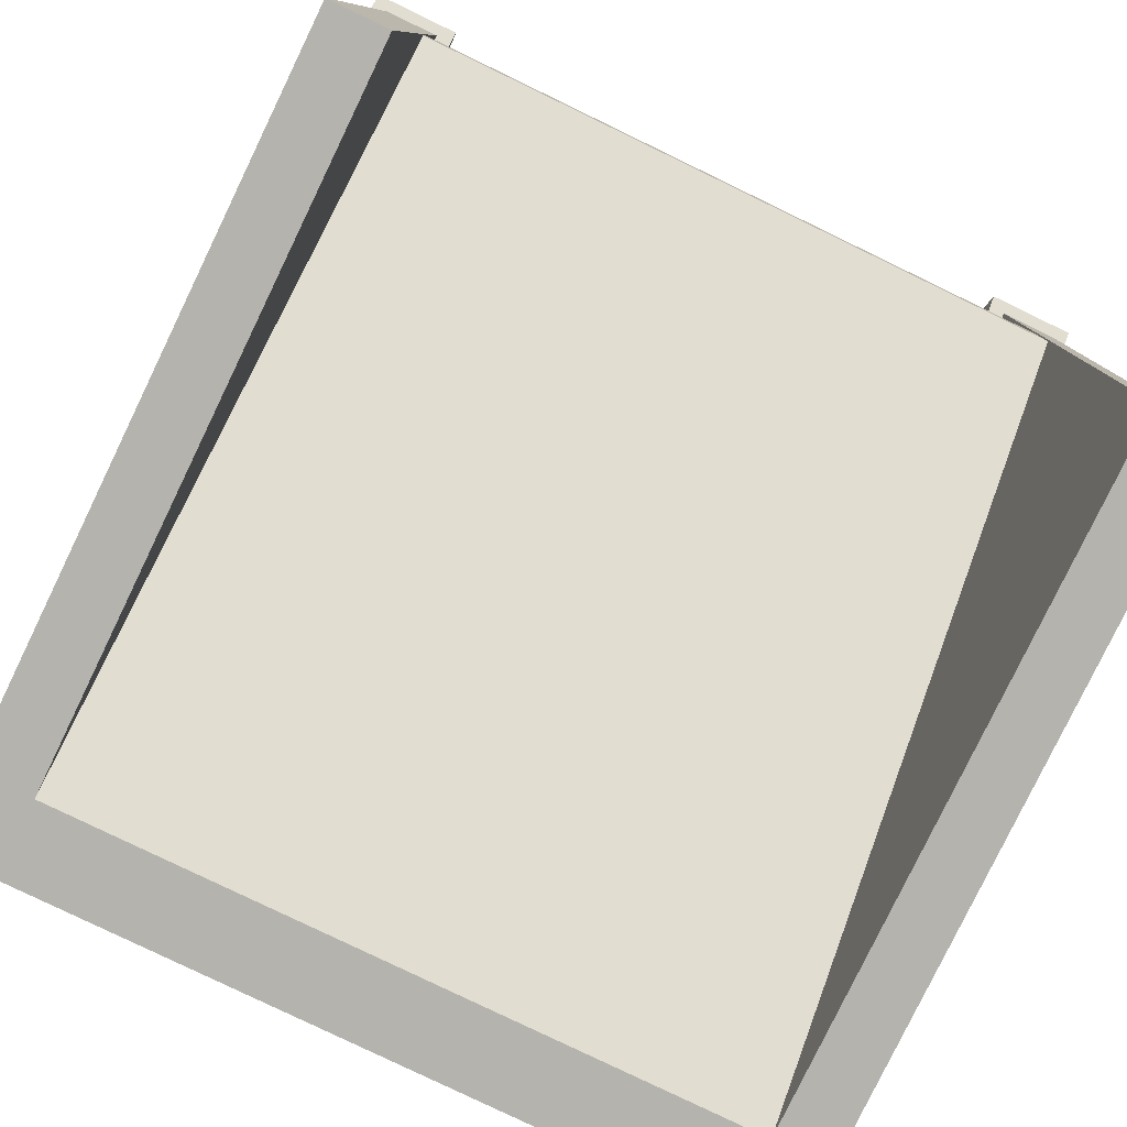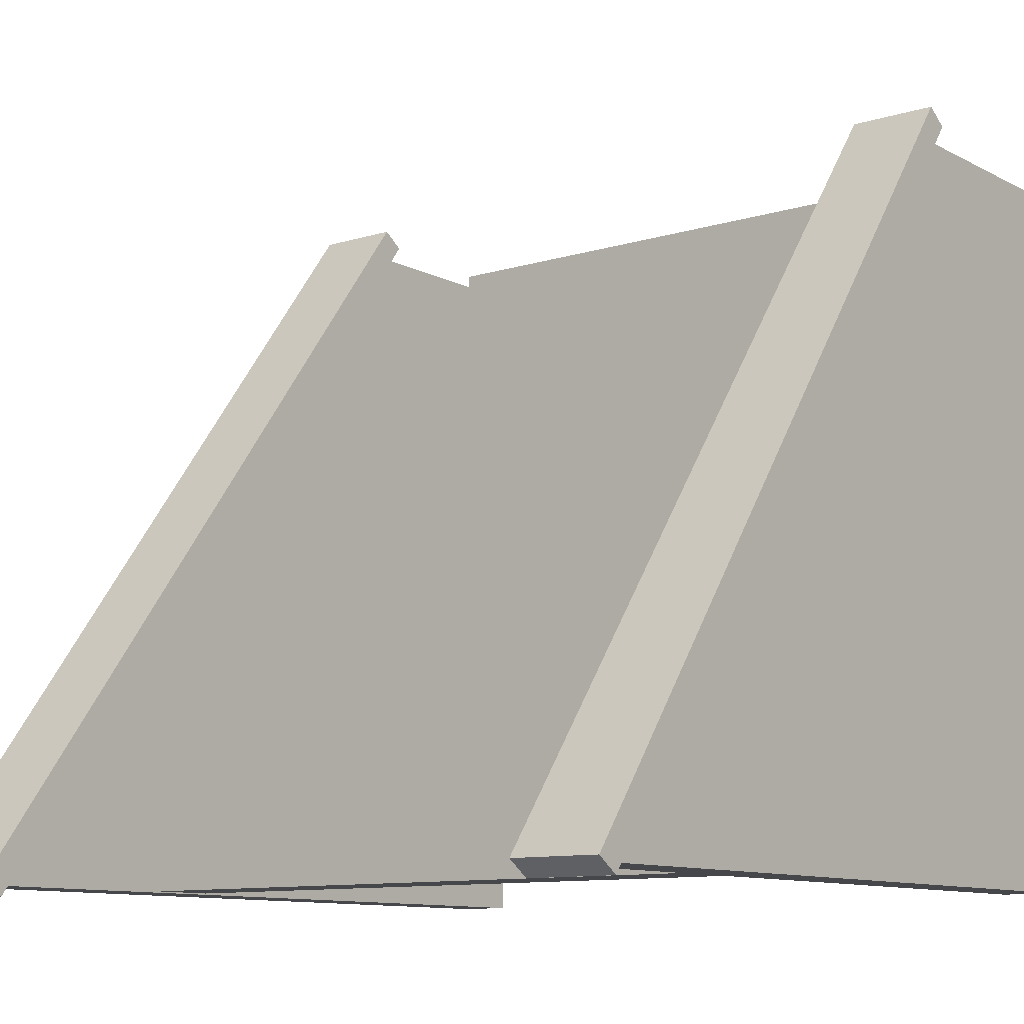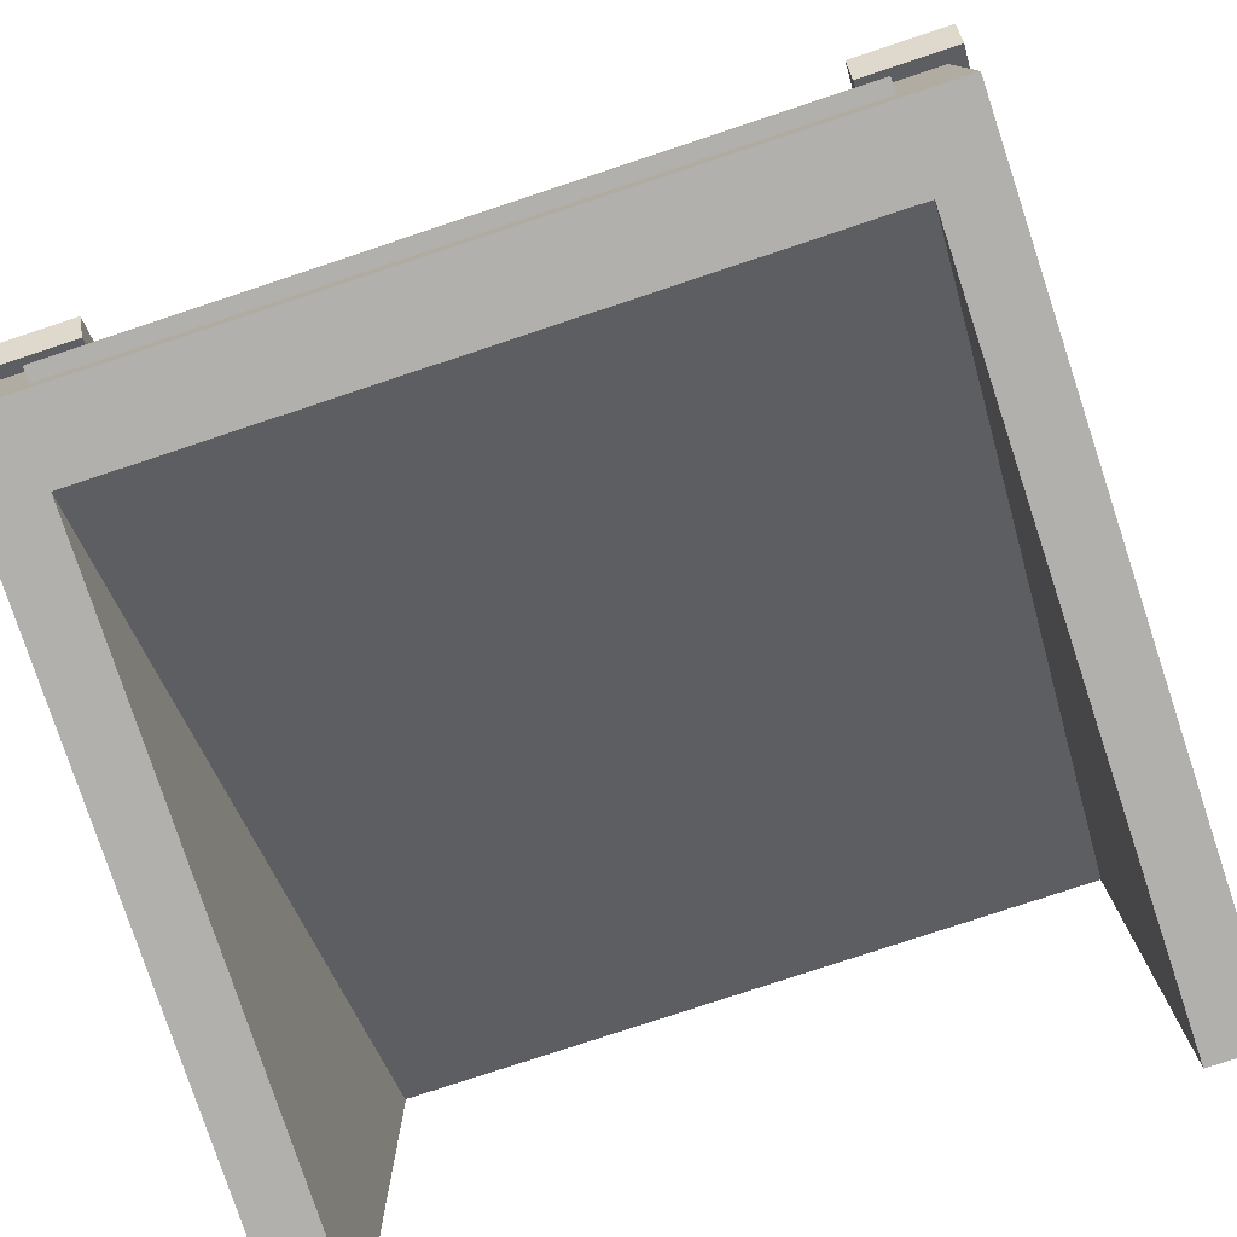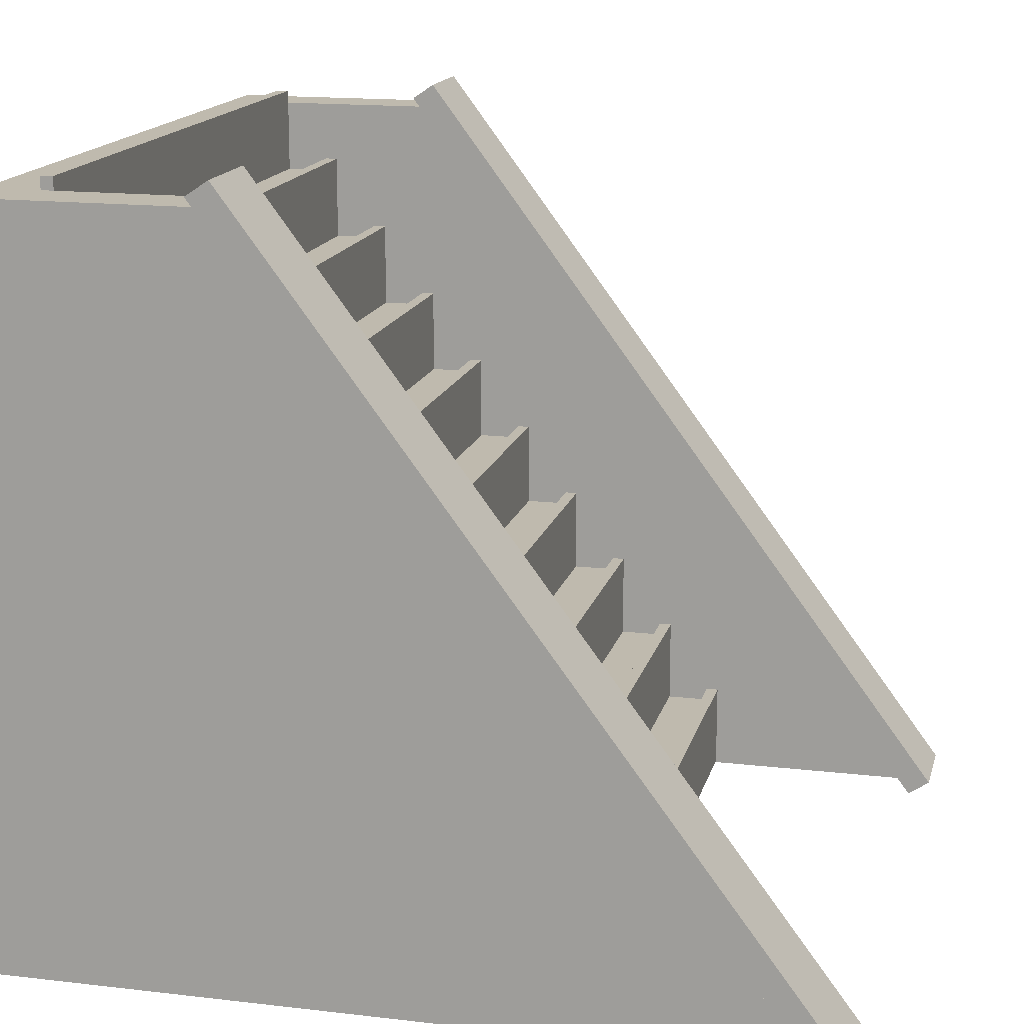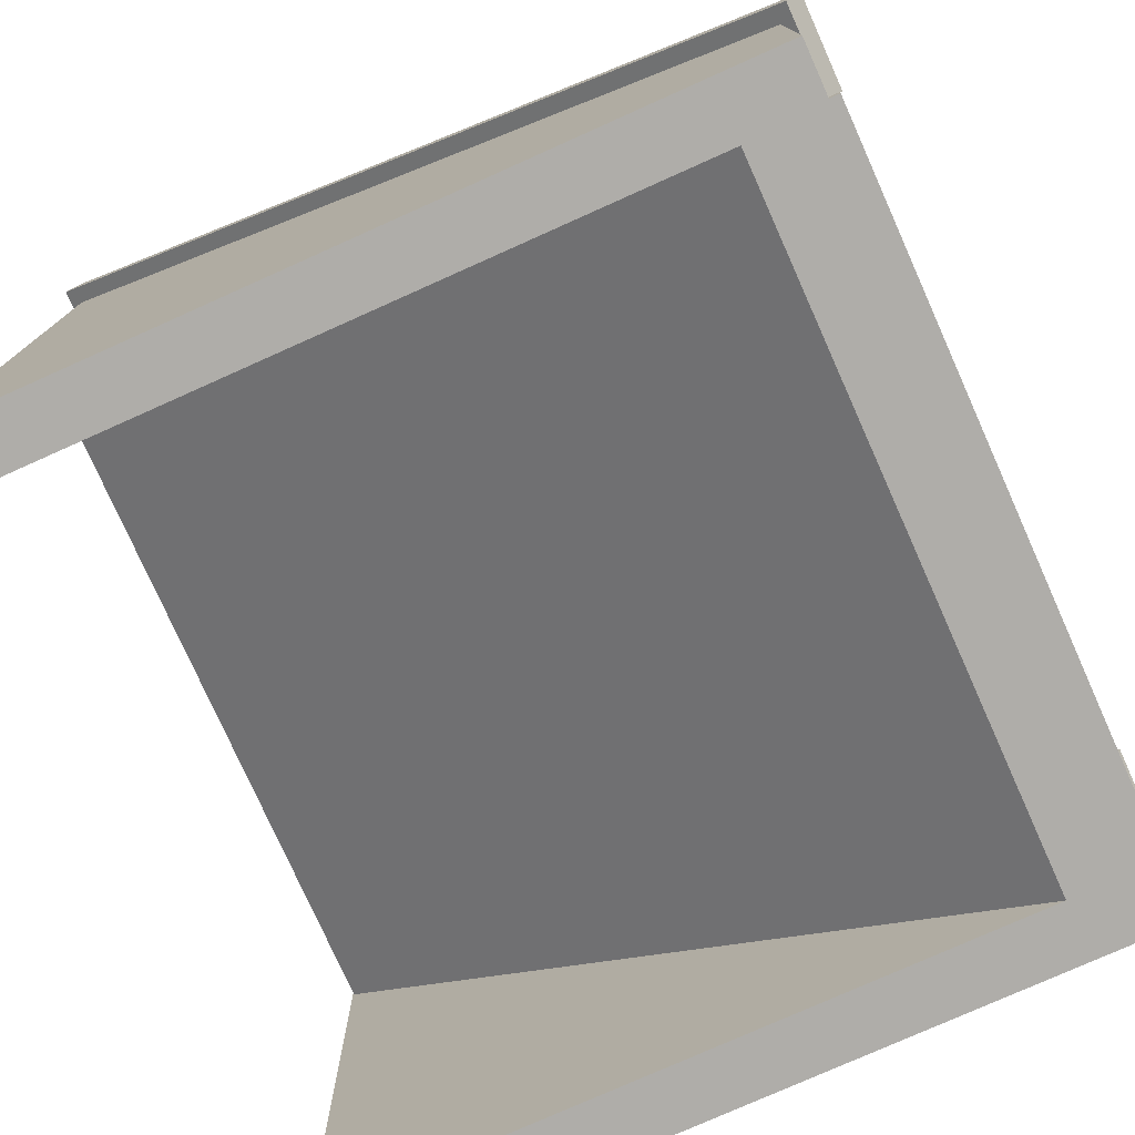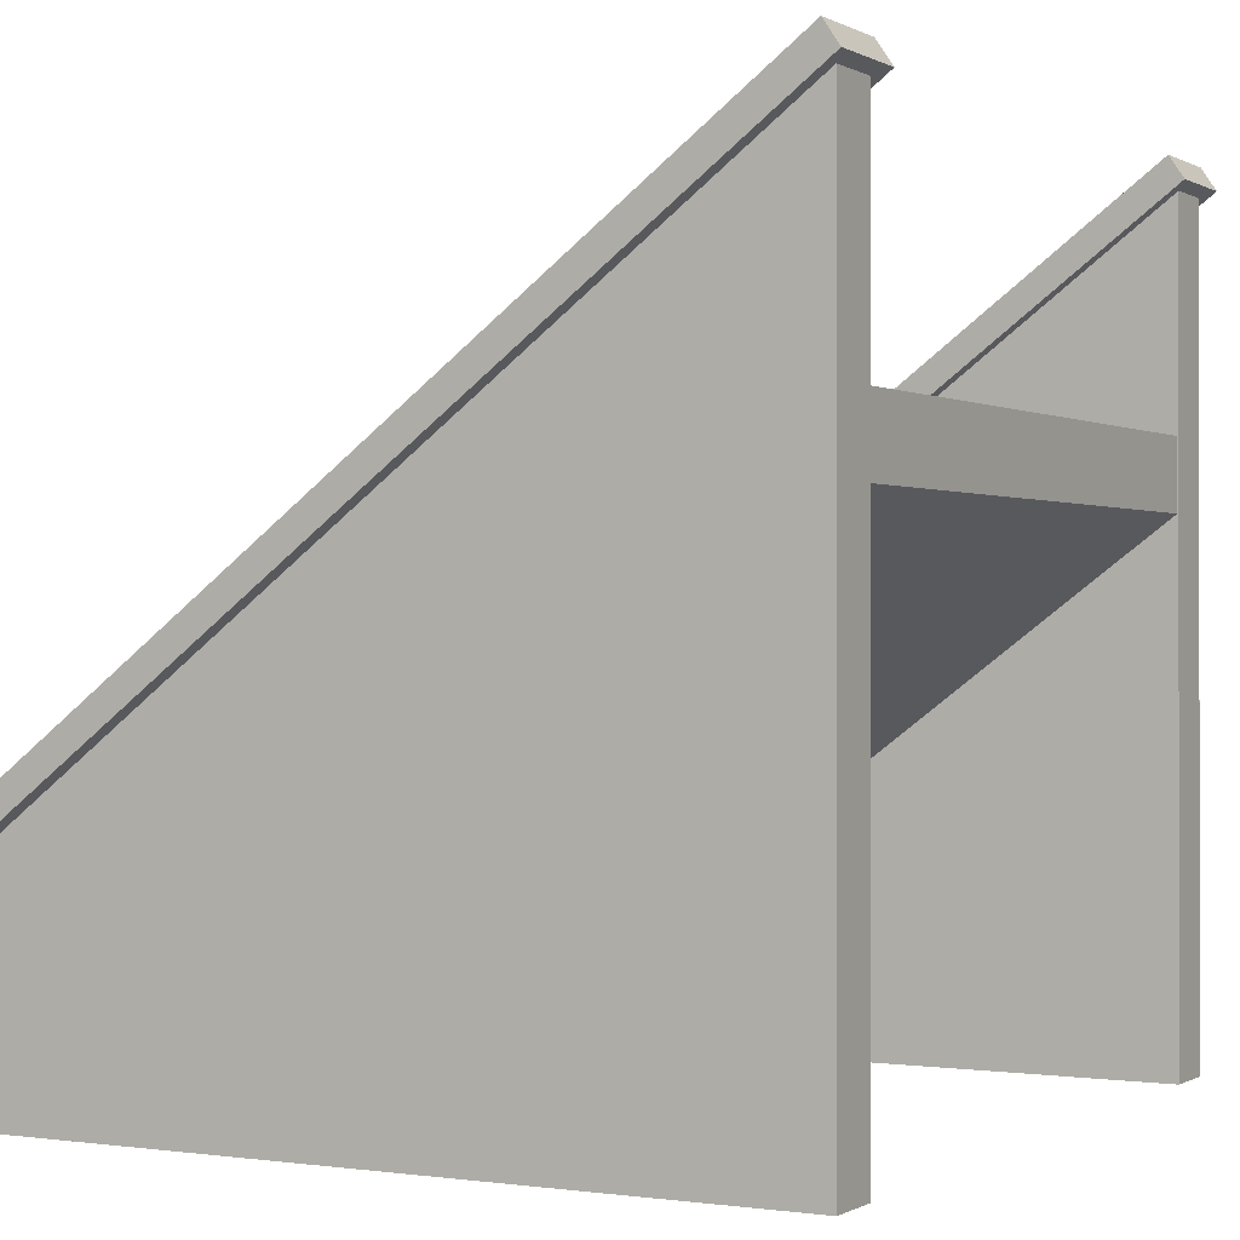
<metadata>
{"format":"obj","ext":"obj","renderer":"f3d","projection":"perspective","resolution":1024,"background":"white","views":[{"elev":-79.9,"azim":154.2,"up":"+Y"},{"elev":-10.5,"azim":-142.3,"up":"+Z"},{"elev":-78.8,"azim":18.3,"up":"+Y"},{"elev":15.8,"azim":103.8,"up":"+Z"},{"elev":-77.3,"azim":-65.9,"up":"+Y"},{"elev":-0.2,"azim":118.8,"up":"+Y"}]}
</metadata>
<code>
g default
v 2.114 -0.7852 1.056
v 6.379 -0.7852 1.056
v 2.114 -0.7039 1.056
v 6.379 -0.7039 1.056
v 2.114 -0.7039 0.4884
v 6.379 -0.7039 0.4884
v 2.114 -0.7852 0.4884
v 6.379 -0.7852 0.4884
v 2.114 -1.147 1.538
v 6.379 -1.147 1.538
v 2.114 -1.066 1.538
v 6.379 -1.066 1.538
v 2.114 -1.066 0.9709
v 6.379 -1.066 0.9709
v 2.114 -1.147 0.9709
v 6.379 -1.147 0.9709
v 2.114 -0.4233 0.5732
v 6.379 -0.4233 0.5732
v 2.114 -0.3421 0.5732
v 6.379 -0.3421 0.5732
v 2.114 -0.3421 0.005972
v 6.379 -0.3421 0.005972
v 2.114 -0.4233 0.005972
v 6.379 -0.4233 0.005972
v 2.114 -1.871 2.503
v 6.379 -1.871 2.503
v 2.114 -1.79 2.503
v 6.379 -1.79 2.503
v 2.114 -1.79 1.936
v 6.379 -1.79 1.936
v 2.114 -1.871 1.936
v 6.379 -1.871 1.936
v 2.114 1.386 -1.839
v 6.379 1.386 -1.839
v 2.114 1.467 -1.839
v 6.379 1.467 -1.839
v 2.114 1.467 -2.406
v 6.379 1.467 -2.406
v 2.114 1.386 -2.406
v 6.379 1.386 -2.406
v 2.114 0.3004 -0.3918
v 6.379 0.3004 -0.3918
v 2.114 0.3816 -0.3918
v 6.379 0.3816 -0.3918
v 2.114 0.3816 -0.959
v 6.379 0.3816 -0.959
v 2.114 0.3004 -0.959
v 6.379 0.3004 -0.959
v 2.114 0.6622 -0.8742
v 6.379 0.6622 -0.8742
v 2.114 0.7435 -0.8742
v 6.379 0.7435 -0.8742
v 2.114 0.7435 -1.441
v 6.379 0.7435 -1.441
v 2.114 0.6622 -1.441
v 6.379 0.6622 -1.441
v 2.114 1.024 -1.357
v 6.379 1.024 -1.357
v 2.114 1.105 -1.357
v 6.379 1.105 -1.357
v 2.114 1.105 -1.924
v 6.379 1.105 -1.924
v 2.114 1.024 -1.924
v 6.379 1.024 -1.924
v 2.114 -0.06148 0.09071
v 6.379 -0.06148 0.09071
v 2.114 0.01978 0.09071
v 6.379 0.01978 0.09071
v 2.114 0.01978 -0.4765
v 6.379 0.01978 -0.4765
v 2.114 -0.06148 -0.4765
v 6.379 -0.06148 -0.4765
v 2.114 -1.509 2.021
v 6.379 -1.509 2.021
v 2.114 -1.428 2.021
v 6.379 -1.428 2.021
v 2.114 -1.428 1.453
v 6.379 -1.428 1.453
v 2.114 -1.509 1.453
v 6.379 -1.509 1.453
v 2.114 -2.233 2.418
v 2.114 -2.233 1.936
v 2.114 -1.871 2.418
v 2.114 -1.871 1.936
v 2.114 -1.871 1.453
v 2.114 -1.509 1.936
v 2.114 -1.509 1.453
v 2.114 -1.509 0.9709
v 2.114 -1.147 1.453
v 2.114 -1.147 0.9709
v 2.114 -1.147 0.4884
v 2.114 -0.7852 0.9709
v 2.114 -0.7852 0.4884
v 2.114 -0.7852 0.005971
v 2.114 -0.4233 0.4884
v 2.114 -0.4233 0.005971
v 2.114 -0.4233 -0.4765
v 2.114 -0.06148 0.005971
v 2.114 -0.06148 -0.4765
v 2.114 -0.06148 -0.959
v 2.114 0.3004 -0.4765
v 2.114 0.3004 -0.959
v 2.114 0.3004 -1.441
v 2.114 0.6622 -0.959
v 2.114 0.6622 -1.441
v 2.114 0.6622 -1.924
v 2.114 1.024 -1.441
v 2.114 1.024 -1.924
v 2.114 1.024 -2.406
v 2.114 1.386 -1.924
v 2.114 1.386 -2.406
v 6.379 -2.233 2.418
v 6.379 -2.233 1.936
v 6.379 -1.871 1.936
v 6.379 -1.871 2.418
v 6.379 -1.871 1.453
v 6.379 -1.509 1.453
v 6.379 -1.509 1.936
v 6.379 -1.509 0.9709
v 6.379 -1.147 0.9709
v 6.379 -1.147 1.453
v 6.379 -1.147 0.4884
v 6.379 -0.7852 0.4884
v 6.379 -0.7852 0.9709
v 6.379 -0.7852 0.005971
v 6.379 -0.4233 0.005971
v 6.379 -0.4233 0.4884
v 6.379 -0.4233 -0.4765
v 6.379 -0.06148 -0.4765
v 6.379 -0.06148 0.005971
v 6.379 -0.06148 -0.959
v 6.379 0.3004 -0.959
v 6.379 0.3004 -0.4765
v 6.379 0.3004 -1.441
v 6.379 0.6622 -1.441
v 6.379 0.6622 -0.959
v 6.379 0.6622 -1.924
v 6.379 1.024 -1.924
v 6.379 1.024 -1.441
v 6.379 1.024 -2.406
v 6.379 1.386 -2.406
v 6.379 1.386 -1.924
v 6.379 -2.233 2.418
v 6.379 -2.233 -2.415
v 6.379 -0.7624 2.418
v 6.379 2.867 -2.415
v 6.745 2.867 -2.415
v 6.745 -0.7624 2.418
v 6.745 -2.233 2.418
v 6.745 -2.233 -2.415
v 6.275 2.916 -2.488
v 6.275 -0.8115 2.491
v 6.849 -0.8115 2.491
v 6.849 2.916 -2.488
v 6.275 3.062 -2.39
v 6.275 -0.666 2.589
v 6.849 -0.666 2.589
v 6.849 3.062 -2.39
v 1.748 -2.233 2.418
v 1.748 -2.233 -2.415
v 1.748 -0.7624 2.418
v 1.748 2.867 -2.415
v 2.114 2.867 -2.415
v 2.114 -0.7624 2.418
v 2.114 -2.233 2.418
v 2.114 -2.233 -2.415
v 1.644 2.916 -2.488
v 1.644 -0.8115 2.491
v 2.218 -0.8115 2.491
v 2.218 2.916 -2.488
v 1.644 3.062 -2.39
v 1.644 -0.666 2.589
v 2.218 -0.666 2.589
v 2.218 3.062 -2.39
g pCube12
f 1 2 4 3
f 3 4 6 5
f 5 6 8 7
f 7 8 2 1
f 2 8 6 4
f 7 1 3 5
f 9 10 12 11
f 11 12 14 13
f 13 14 16 15
f 15 16 10 9
f 10 16 14 12
f 15 9 11 13
f 17 18 20 19
f 19 20 22 21
f 21 22 24 23
f 23 24 18 17
f 18 24 22 20
f 23 17 19 21
f 25 26 28 27
f 27 28 30 29
f 29 30 32 31
f 31 32 26 25
f 26 32 30 28
f 31 25 27 29
f 33 34 36 35
f 35 36 38 37
f 37 38 40 39
f 39 40 34 33
f 34 40 38 36
f 39 33 35 37
f 41 42 44 43
f 43 44 46 45
f 45 46 48 47
f 47 48 42 41
f 42 48 46 44
f 47 41 43 45
f 49 50 52 51
f 51 52 54 53
f 53 54 56 55
f 55 56 50 49
f 50 56 54 52
f 55 49 51 53
f 57 58 60 59
f 59 60 62 61
f 61 62 64 63
f 63 64 58 57
f 58 64 62 60
f 63 57 59 61
f 65 66 68 67
f 67 68 70 69
f 69 70 72 71
f 71 72 66 65
f 66 72 70 68
f 71 65 67 69
f 73 74 76 75
f 75 76 78 77
f 77 78 80 79
f 79 80 74 73
f 74 80 78 76
f 79 73 75 77
f 112 113 114 115
f 114 116 117 118
f 117 119 120 121
f 120 122 123 124
f 123 125 126 127
f 126 128 129 130
f 129 131 132 133
f 132 134 135 136
f 135 137 138 139
f 113 116 114
f 138 140 141 142
f 116 119 117
f 119 122 120
f 122 125 123
f 125 128 126
f 128 131 129
f 131 134 132
f 134 137 135
f 137 140 138
f 81 83 84 82
f 84 86 87 85
f 87 89 90 88
f 90 92 93 91
f 93 95 96 94
f 96 98 99 97
f 99 101 102 100
f 102 104 105 103
f 105 107 108 106
f 82 84 85
f 108 110 111 109
f 85 87 88
f 88 90 91
f 91 93 94
f 94 96 97
f 97 99 100
f 100 102 103
f 103 105 106
f 106 108 109
f 81 82 113 112
f 84 83 115 114
f 83 81 112 115
f 87 86 118 117
f 86 84 114 118
f 90 89 121 120
f 89 87 117 121
f 93 92 124 123
f 92 90 120 124
f 96 95 127 126
f 95 93 123 127
f 99 98 130 129
f 98 96 126 130
f 102 101 133 132
f 101 99 129 133
f 105 104 136 135
f 104 102 132 136
f 108 107 139 138
f 107 105 135 139
f 82 85 116 113
f 109 111 141 140
f 111 110 142 141
f 110 108 138 142
f 85 88 119 116
f 88 91 122 119
f 91 94 125 122
f 94 97 128 125
f 97 100 131 128
f 100 103 134 131
f 103 106 137 134
f 106 109 140 137
f 147 148 149 150
f 146 144 143 145
f 155 156 157 158
f 145 143 149 148
f 143 144 150 149
f 144 146 147 150
f 146 145 152 151
f 145 148 153 152
f 148 147 154 153
f 147 146 151 154
f 151 152 156 155
f 152 153 157 156
f 153 154 158 157
f 154 151 155 158
f 163 164 165 166
f 162 160 159 161
f 171 172 173 174
f 161 159 165 164
f 159 160 166 165
f 160 162 163 166
f 162 161 168 167
f 161 164 169 168
f 164 163 170 169
f 163 162 167 170
f 167 168 172 171
f 168 169 173 172
f 169 170 174 173
f 170 167 171 174

</code>
